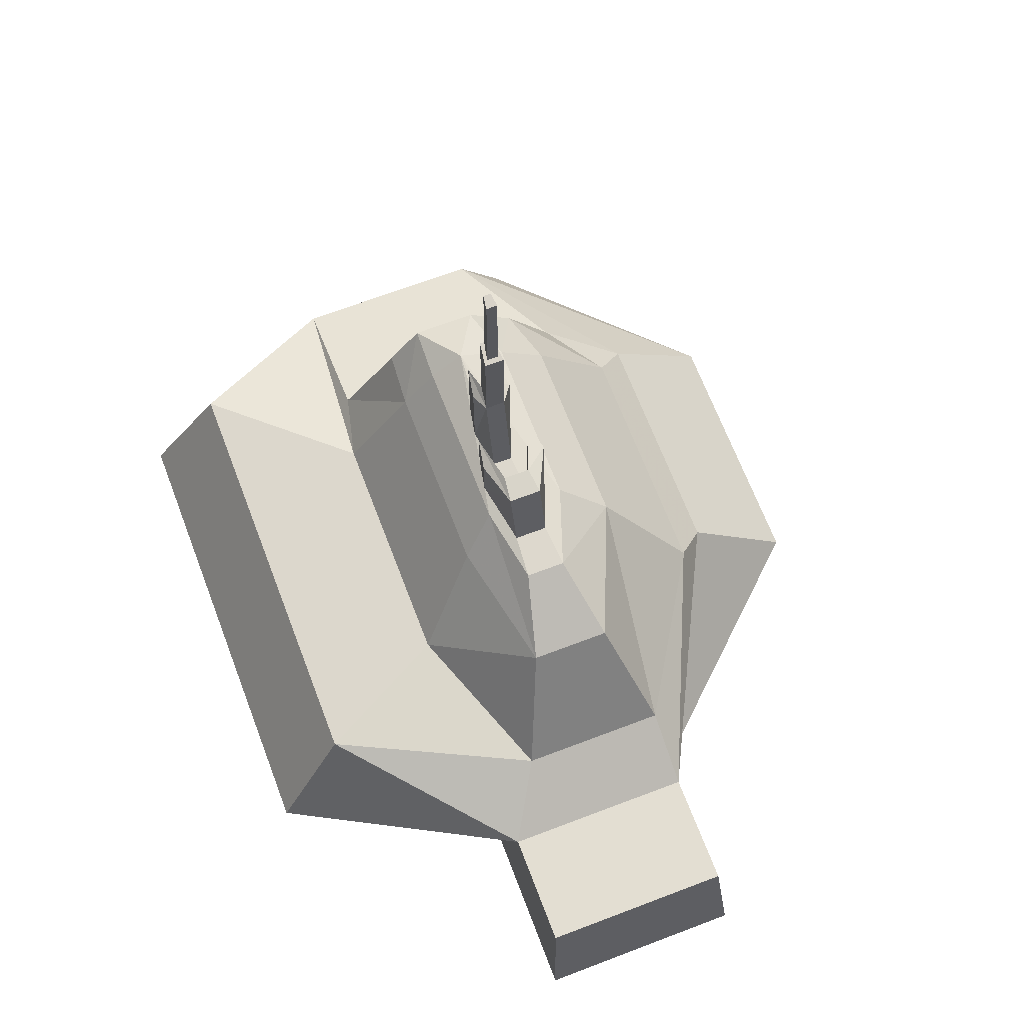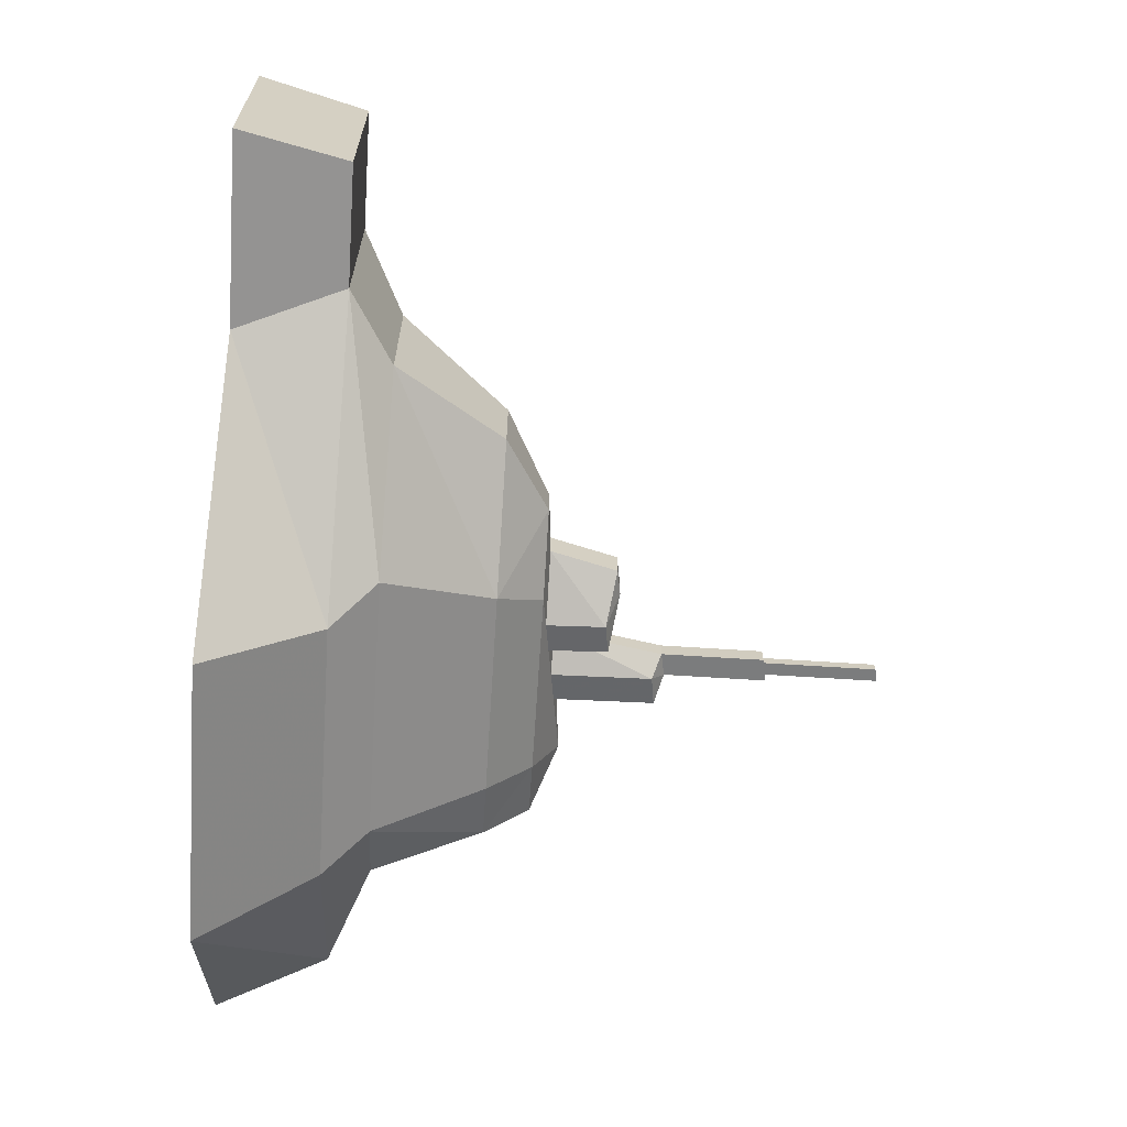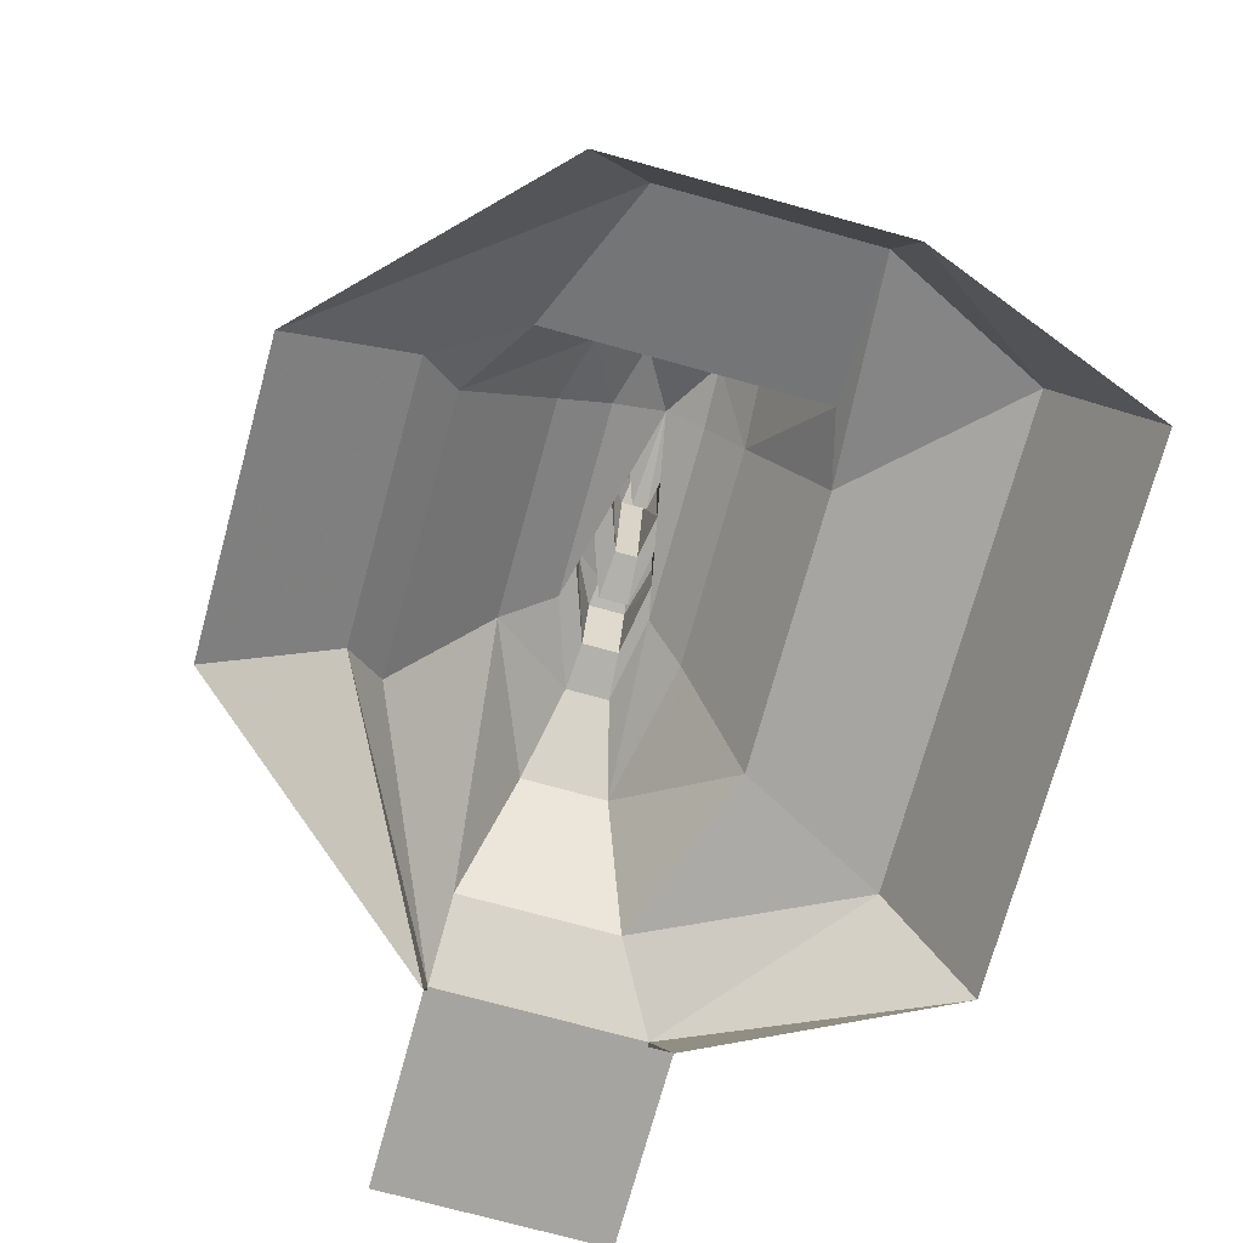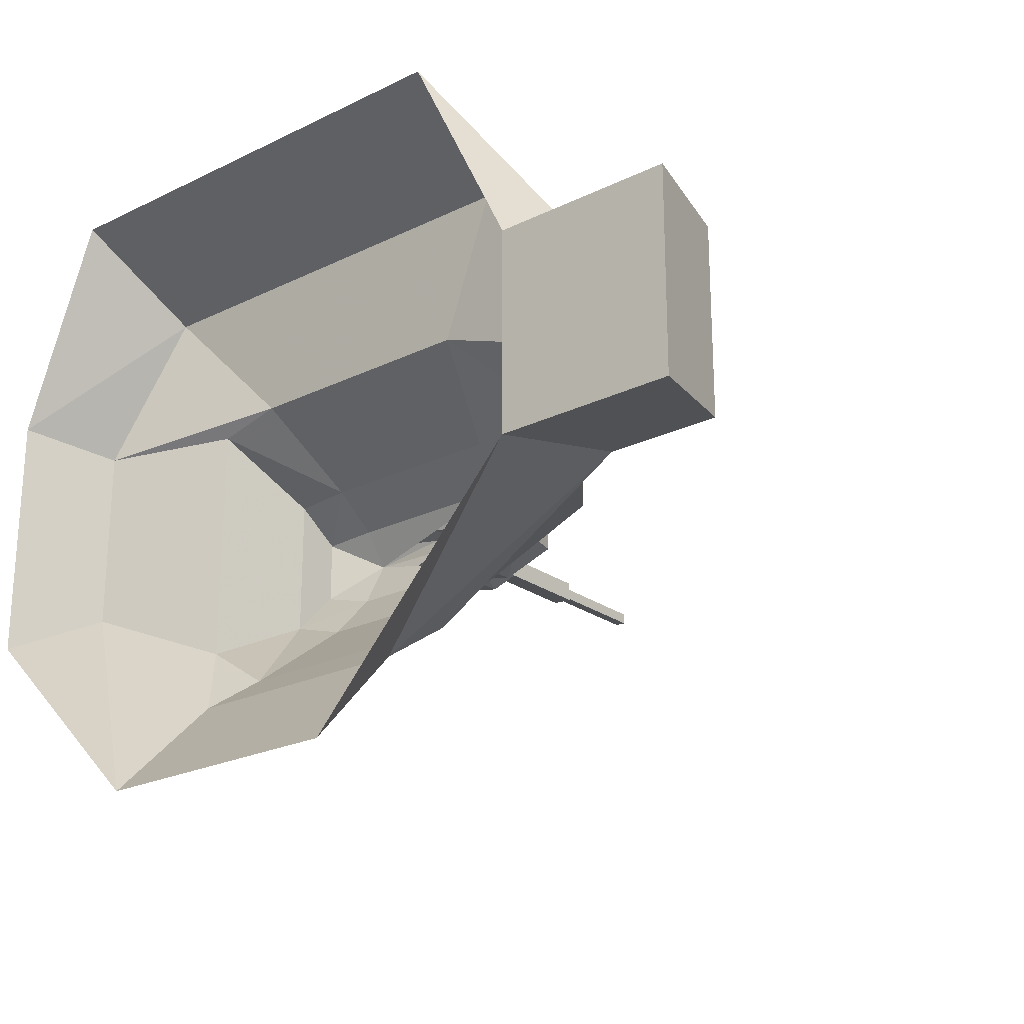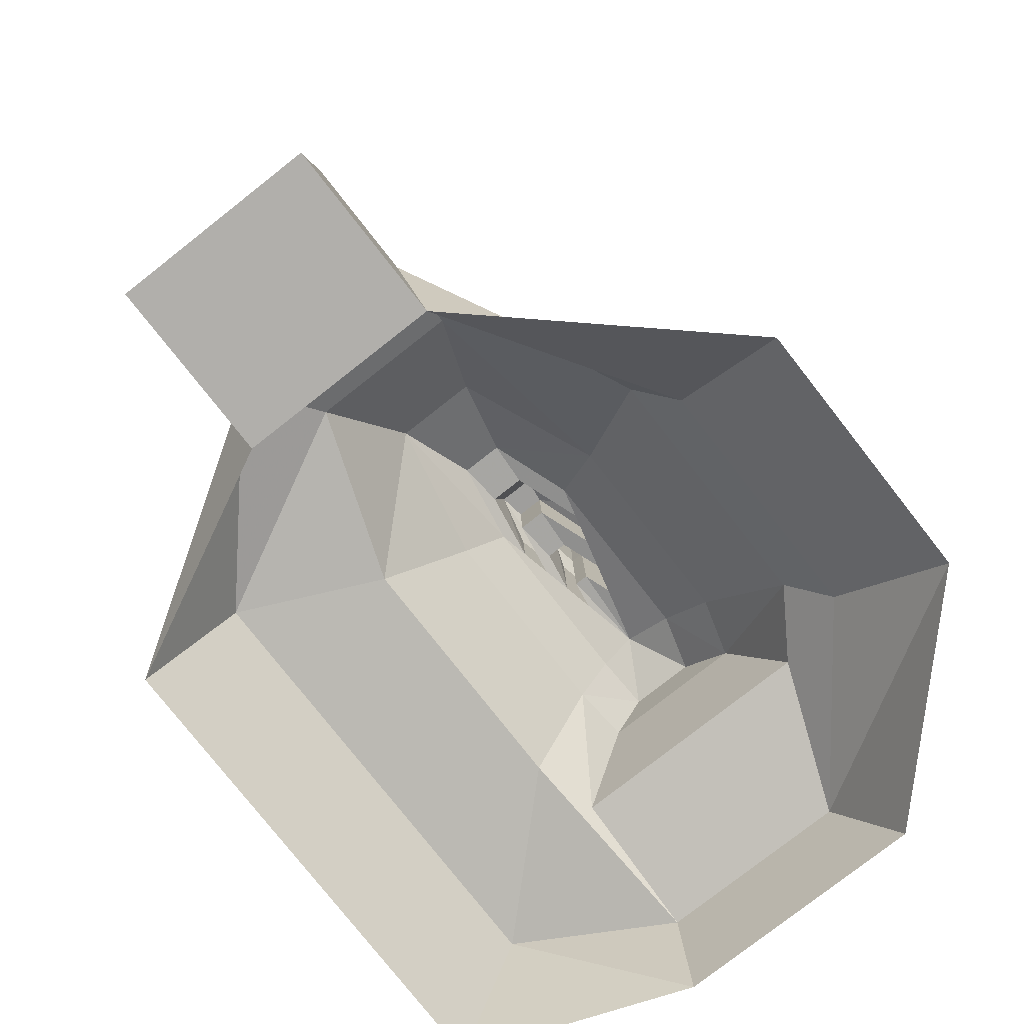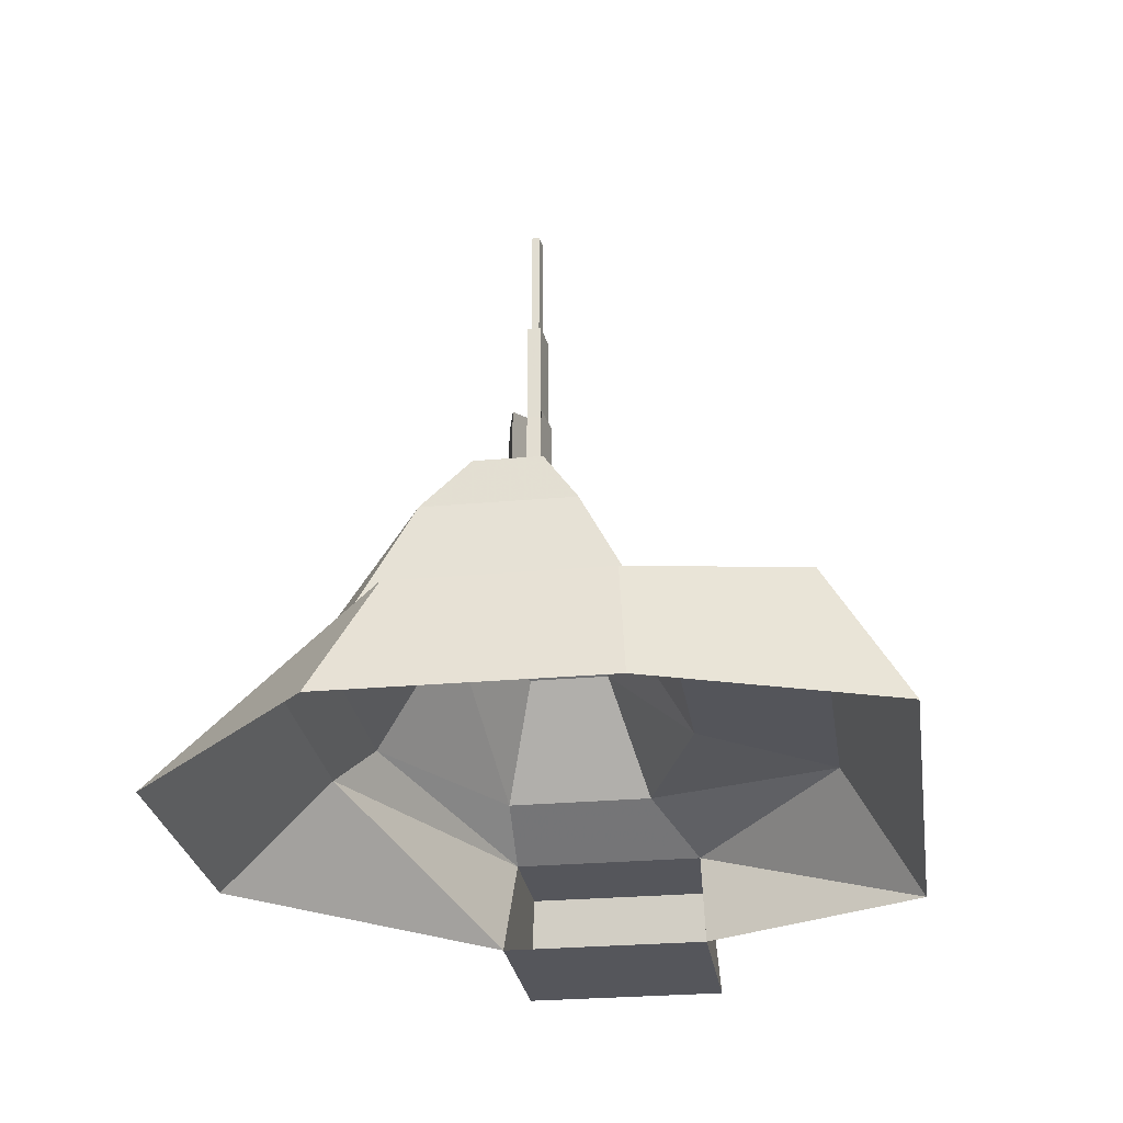
<metadata>
{"format":"obj","ext":"obj","renderer":"f3d","projection":"perspective","resolution":1024,"background":"white","views":[{"elev":67.5,"azim":69.1,"up":"+Y"},{"elev":-66.7,"azim":86.3,"up":"+Z"},{"elev":-73.4,"azim":-105.4,"up":"+Y"},{"elev":-23.1,"azim":39.6,"up":"+Z"},{"elev":-78.1,"azim":128.1,"up":"+Y"},{"elev":-26.3,"azim":-81.8,"up":"+Y"}]}
</metadata>
<code>
o Sphere.002
v 0.9121 1.682 -0.2214
v 1.195 1.296 -0.3456
v 1.453 1.141 -0.3536
v 1.294 0.7581 -0.3796
v 0.4962 0.7581 -1.252
v 0.4584 1.141 -0.8536
v 0.577 1.296 -0.7282
v 0.4094 1.682 -0.4285
v -0.3233 1.682 -0.4285
v -0.3509 1.296 -0.7282
v -0.4584 1.141 -0.8536
v -0.4962 0.7581 -1.252
v -1.198 0.7581 -0.5552
v -1.107 1.141 -0.3536
v -0.5986 1.296 -0.5635
v -0.5344 1.682 -0.3651
v -0.5344 1.682 0.159
v -0.5986 1.296 0.3574
v -1.107 1.141 0.3536
v -1.198 0.7581 0.3827
v -0.8922 0.7581 1.195
v -0.8243 1.234 0.9169
v -0.3509 1.296 0.4182
v -0.3233 1.682 0.1744
v 0.4094 1.682 0.1744
v 0.577 1.296 0.4182
v 0.8243 1.234 0.9169
v 0.8922 0.7581 1.195
v 1.294 0.7581 0.3827
v 1.453 1.141 0.3536
v 1.195 1.296 0.1956
v 0.9121 1.682 0.07149
v 1.873 1.141 0.3536
v 1.964 0.7581 0.3827
v 1.964 0.7581 -0.3796
v 1.873 1.141 -0.3536
v 0.3364 1.843 -0.2517
v 0.6329 1.843 -0.1482
v 0.6329 1.843 -0.001736
v 0.3364 1.843 0.04974
v -0.3204 1.843 0.04974
v -0.5268 1.843 0.04204
v -0.5268 1.843 -0.192
v -0.3204 1.843 -0.2517
v -0.1021 1.905 -0.1339
v 0.007491 1.89 -0.1633
v 0.1171 1.874 -0.1928
v 0.2267 1.859 -0.2223
v -0.003306 1.905 -0.09937
v 0.1557 1.89 -0.1116
v 0.3148 1.874 -0.1238
v 0.4738 1.859 -0.136
v -0.003306 1.905 -0.05055
v 0.1557 1.89 -0.03835
v 0.3148 1.874 -0.02614
v 0.4738 1.859 -0.01394
v -0.3214 1.937 -0.07496
v -0.1021 1.905 -0.03339
v 0.007491 1.89 -0.01261
v 0.1171 1.874 0.008171
v 0.2267 1.859 0.02895
v 0.001594 2.296 -0.09649
v 0.001594 2.296 -0.04767
v 0.0883 2.28 -0.1087
v 0.0883 2.28 -0.03547
v 0.3197 2.115 -0.1209
v 0.3197 2.115 -0.02326
v 0.4125 2.1 -0.1331
v 0.4125 2.1 -0.01106
v -0.09724 2.265 -0.03051
v 0.01239 2.25 -0.00973
v 0.122 2.084 0.01105
v 0.2316 2.069 0.03184
v -0.09724 2.265 -0.131
v 0.01239 2.25 -0.1605
v 0.122 2.084 -0.1899
v 0.2316 2.069 -0.2194
v 0.001594 2.662 -0.04767
v 0.0883 2.647 -0.03547
v 0.001594 2.662 -0.09649
v 0.0883 2.647 -0.1087
v 0.02063 2.659 -0.05839
v 0.02063 2.659 -0.08577
v 0.06926 2.65 -0.05154
v 0.06926 2.65 -0.09261
v 0.02063 3.062 -0.05839
v 0.06926 3.054 -0.05154
v 0.06926 3.054 -0.09261
v 0.02063 3.062 -0.08577
v 0.3197 2.115 -0.02326
v 0.4125 2.1 -0.01106
v 0.3197 2.115 -0.1209
v 0.4125 2.1 -0.1331
f 4 5 6 3
f 3 6 7 2
f 8 1 2 7
f 7 10 9 8
f 6 11 10 7
f 5 12 11 6
f 12 13 14 11
f 11 14 15 10
f 10 15 16 9
f 15 18 17 16
f 14 19 18 15
f 13 20 19 14
f 20 21 22 19
f 19 22 23 18
f 18 23 24 17
f 23 26 25 24
f 22 27 26 23
f 21 28 27 22
f 28 29 30 27
f 27 30 31 26
f 26 31 32 25
f 1 32 31 2
f 30 3 2 31
f 3 30 33 36
f 29 4 35 34
f 30 29 34 33
f 4 3 36 35
f 34 35 36 33
f 38 1 8 37
f 9 44 37 8
f 43 57 44
f 16 43 44 9
f 42 57 43
f 17 42 43 16
f 41 57 42
f 24 41 42 17
f 25 40 41 24
f 32 39 40 25
f 1 38 39 32
f 37 48 52 38
f 47 46 50 51
f 45 57 49
f 57 45 44
f 45 46 44
f 46 47 44
f 47 48 44
f 48 37 44
f 40 61 41
f 61 60 41
f 60 59 41
f 59 58 41
f 58 57 41
f 39 56 61 40
f 55 54 59 60
f 53 57 58
f 38 52 56 39
f 51 50 54 55
f 49 57 53
f 49 53 63 62
f 54 50 64 65
f 51 55 67 66
f 56 52 68 69
f 53 58 70 63
f 59 54 65 71
f 55 60 72 67
f 61 56 69 73
f 45 49 62 74
f 50 46 75 64
f 47 51 66 76
f 52 48 77 68
f 60 61 73 72
f 58 59 71 70
f 48 47 76 77
f 46 45 74 75
f 65 63 70 71
f 69 67 72 73
f 75 74 62 64
f 77 76 66 68
f 63 65 79 78
f 64 62 80 81
f 65 64 81 79
f 62 63 78 80
f 80 78 82 83
f 79 81 85 84
f 81 80 83 85
f 78 79 84 82
f 82 84 87 86
f 85 83 89 88
f 84 85 88 87
f 83 82 86 89
f 88 89 86 87
f 67 69 91 90
f 68 66 92 93
f 69 68 93 91
f 66 67 90 92
f 93 92 90 91

</code>
